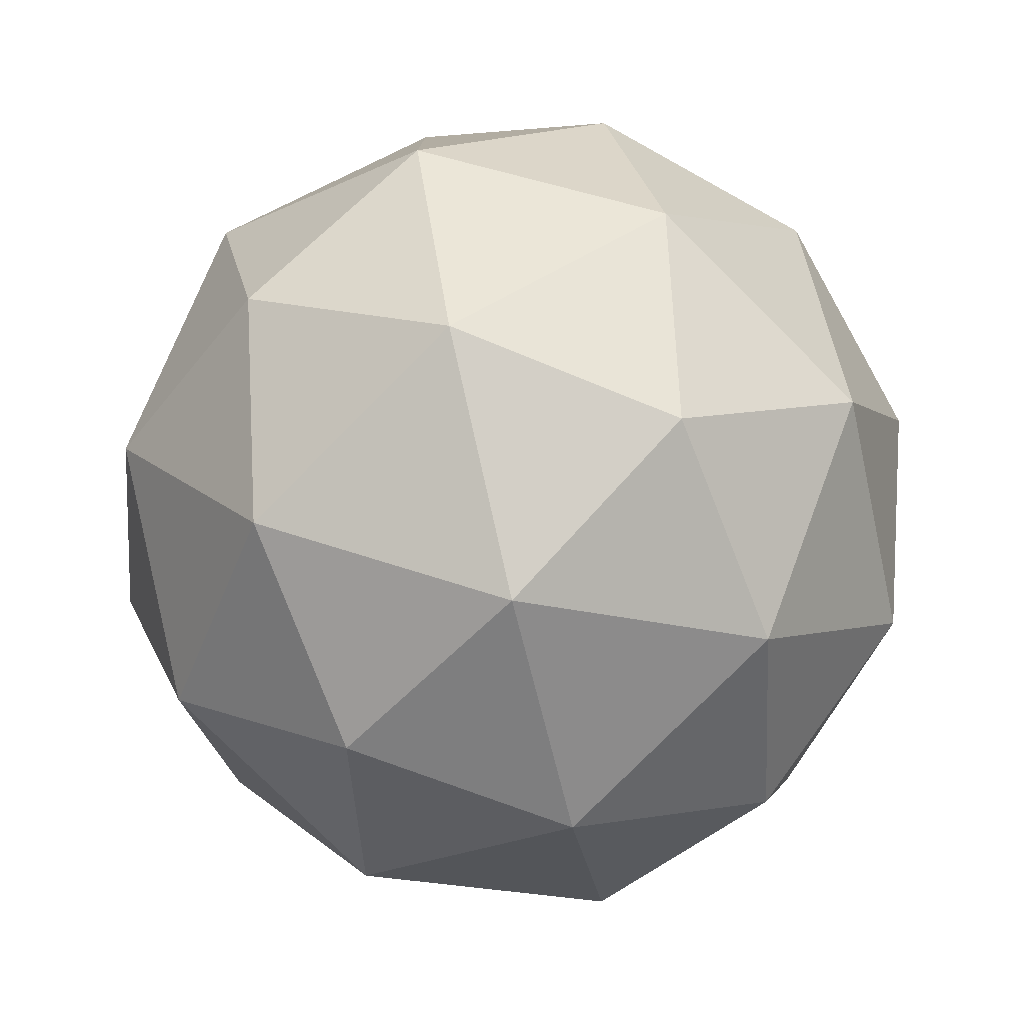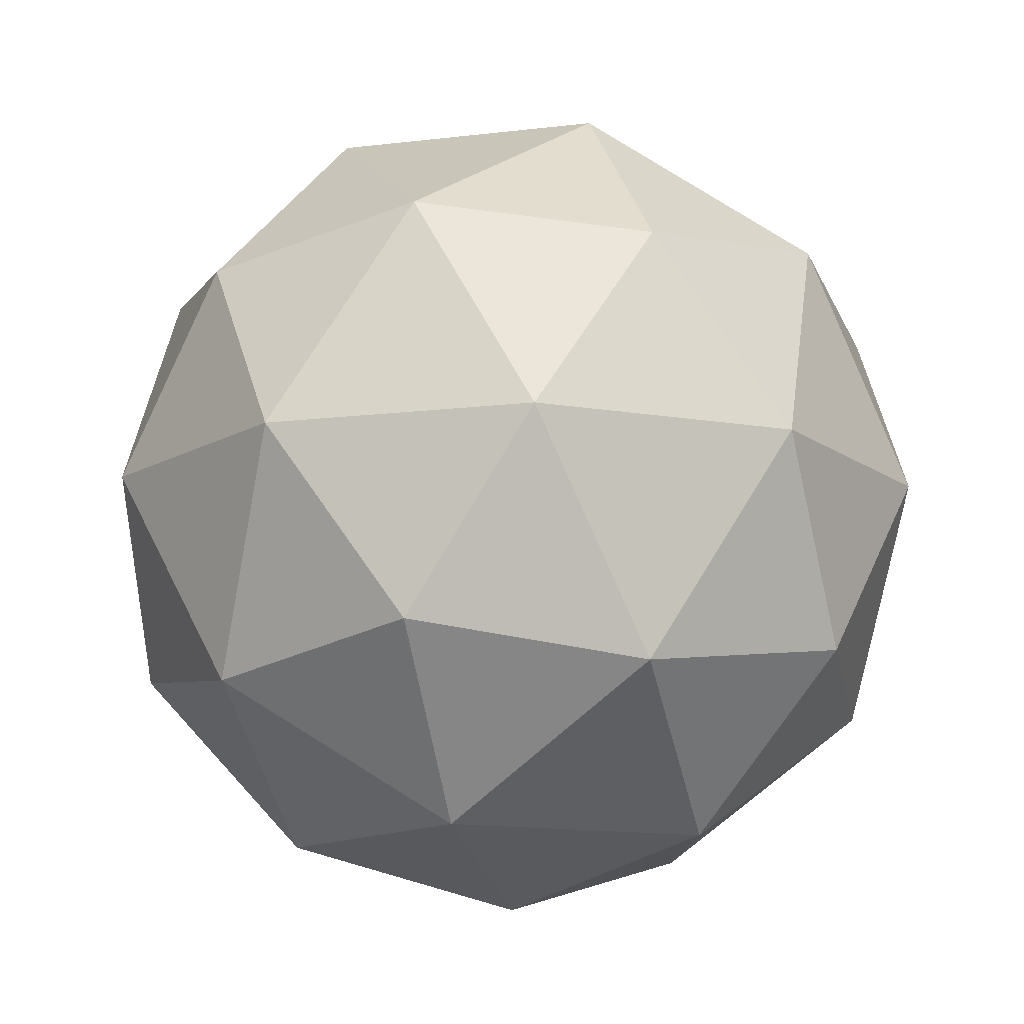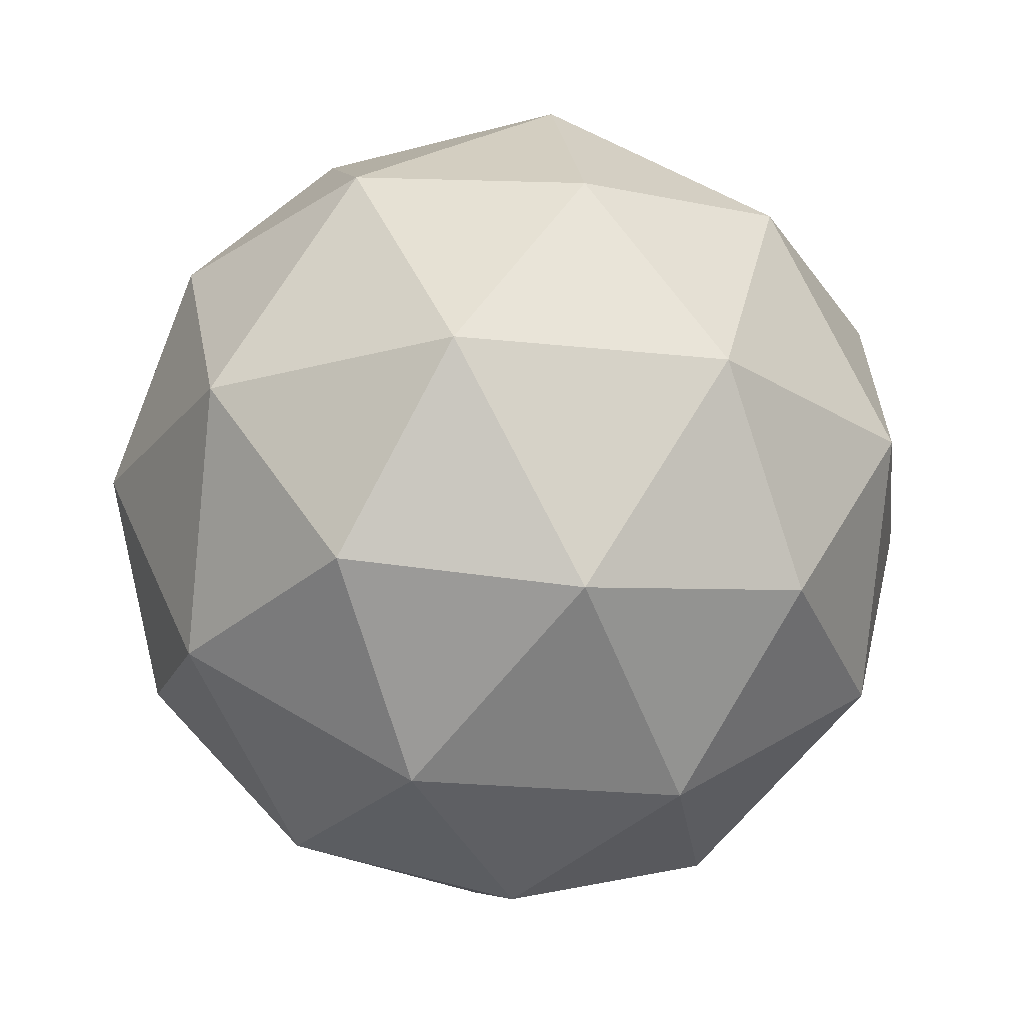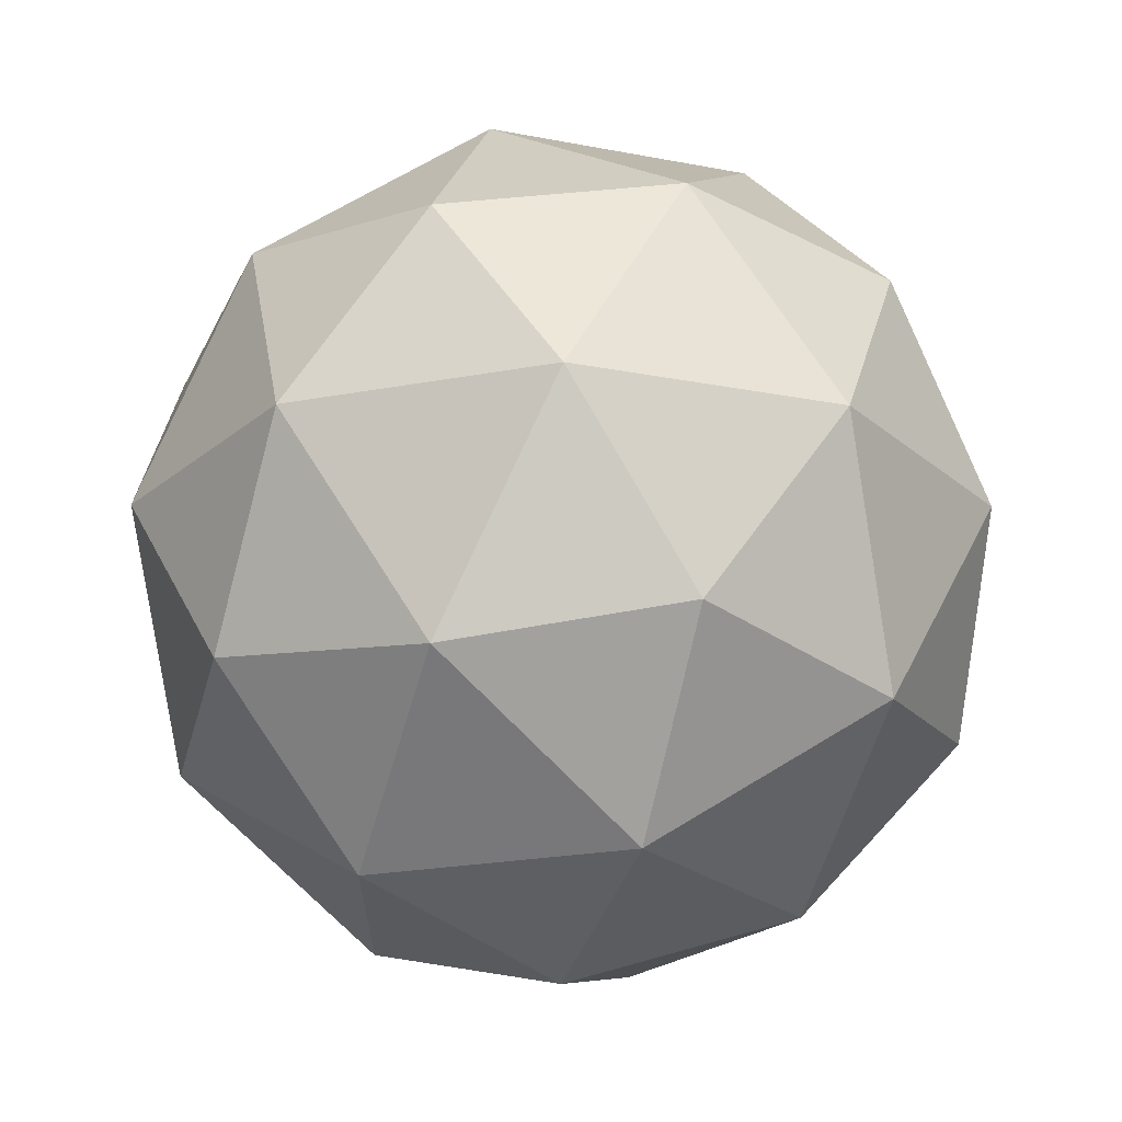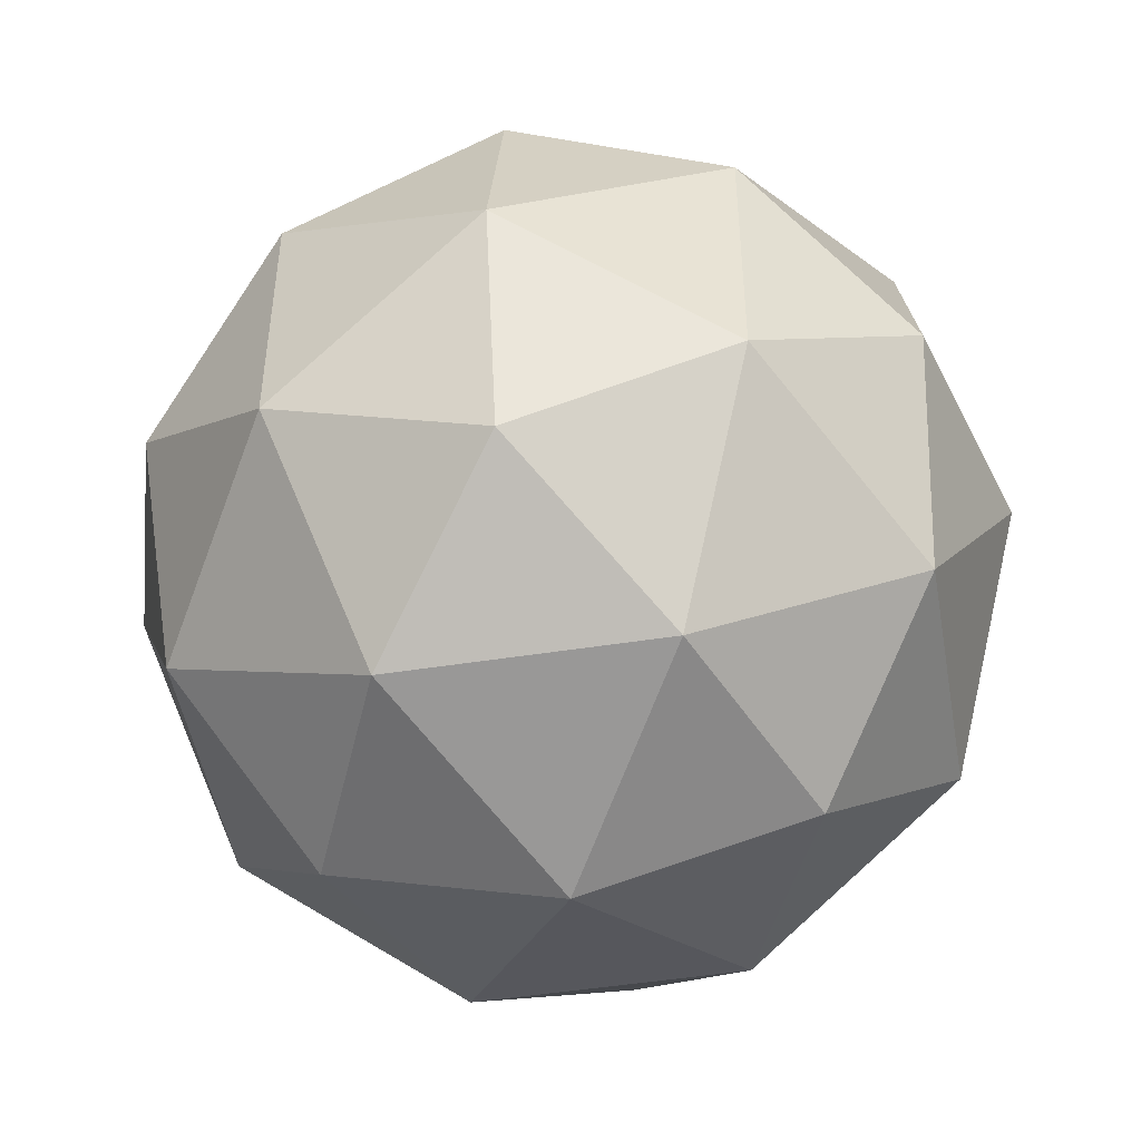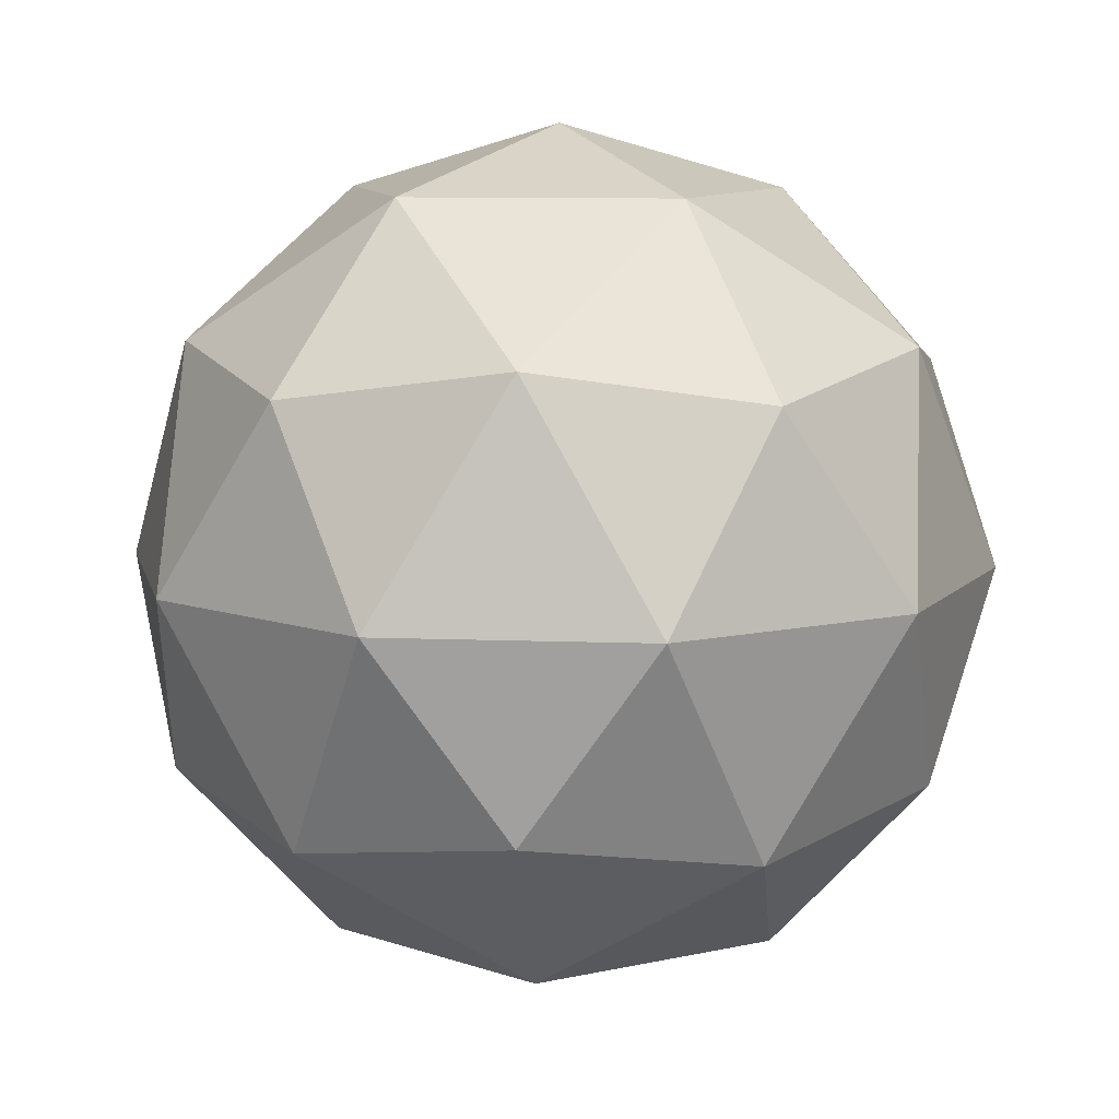
<metadata>
{"format":"obj","ext":"obj","renderer":"f3d","projection":"perspective","resolution":1024,"background":"white","views":[{"elev":-79.0,"azim":-76.5,"up":"+Z"},{"elev":-13.7,"azim":-2.8,"up":"+Y"},{"elev":-22.7,"azim":-64.7,"up":"+Y"},{"elev":-23.3,"azim":-108.3,"up":"+Y"},{"elev":-48.6,"azim":68.2,"up":"+Z"},{"elev":9.8,"azim":59.7,"up":"+Y"}]}
</metadata>
<code>
o ICO球
v 0 -1 0
v 0.7236 -0.4472 0.5257
v -0.2764 -0.4472 0.8506
v -0.8944 -0.4472 0
v -0.2764 -0.4472 -0.8506
v 0.7236 -0.4472 -0.5257
v 0.2764 0.4472 0.8506
v -0.7236 0.4472 0.5257
v -0.7236 0.4472 -0.5257
v 0.2764 0.4472 -0.8506
v 0.8944 0.4472 0
v 0 1 0
v -0.1625 -0.8507 0.5
v 0.4253 -0.8507 0.309
v 0.2629 -0.5257 0.809
v 0.8506 -0.5257 0
v 0.4253 -0.8507 -0.309
v -0.5257 -0.8507 0
v -0.6882 -0.5257 0.5
v -0.1625 -0.8507 -0.5
v -0.6882 -0.5257 -0.5
v 0.2629 -0.5257 -0.809
v 0.9511 0 0.309
v 0.9511 0 -0.309
v 0 0 1
v 0.5878 0 0.809
v -0.9511 0 0.309
v -0.5878 0 0.809
v -0.5878 0 -0.809
v -0.9511 0 -0.309
v 0.5878 0 -0.809
v 0 0 -1
v 0.6882 0.5257 0.5
v -0.2629 0.5257 0.809
v -0.8506 0.5257 0
v -0.2629 0.5257 -0.809
v 0.6882 0.5257 -0.5
v 0.1625 0.8507 0.5
v 0.5257 0.8507 0
v -0.4253 0.8507 0.309
v -0.4253 0.8507 -0.309
v 0.1625 0.8507 -0.5
f 1 14 13
f 2 14 16
f 1 13 18
f 1 18 20
f 1 20 17
f 2 16 23
f 3 15 25
f 4 19 27
f 5 21 29
f 6 22 31
f 2 23 26
f 3 25 28
f 4 27 30
f 5 29 32
f 6 31 24
f 7 33 38
f 8 34 40
f 9 35 41
f 10 36 42
f 11 37 39
f 39 42 12
f 39 37 42
f 37 10 42
f 42 41 12
f 42 36 41
f 36 9 41
f 41 40 12
f 41 35 40
f 35 8 40
f 40 38 12
f 40 34 38
f 34 7 38
f 38 39 12
f 38 33 39
f 33 11 39
f 24 37 11
f 24 31 37
f 31 10 37
f 32 36 10
f 32 29 36
f 29 9 36
f 30 35 9
f 30 27 35
f 27 8 35
f 28 34 8
f 28 25 34
f 25 7 34
f 26 33 7
f 26 23 33
f 23 11 33
f 31 32 10
f 31 22 32
f 22 5 32
f 29 30 9
f 29 21 30
f 21 4 30
f 27 28 8
f 27 19 28
f 19 3 28
f 25 26 7
f 25 15 26
f 15 2 26
f 23 24 11
f 23 16 24
f 16 6 24
f 17 22 6
f 17 20 22
f 20 5 22
f 20 21 5
f 20 18 21
f 18 4 21
f 18 19 4
f 18 13 19
f 13 3 19
f 16 17 6
f 16 14 17
f 14 1 17
f 13 15 3
f 13 14 15
f 14 2 15

</code>
